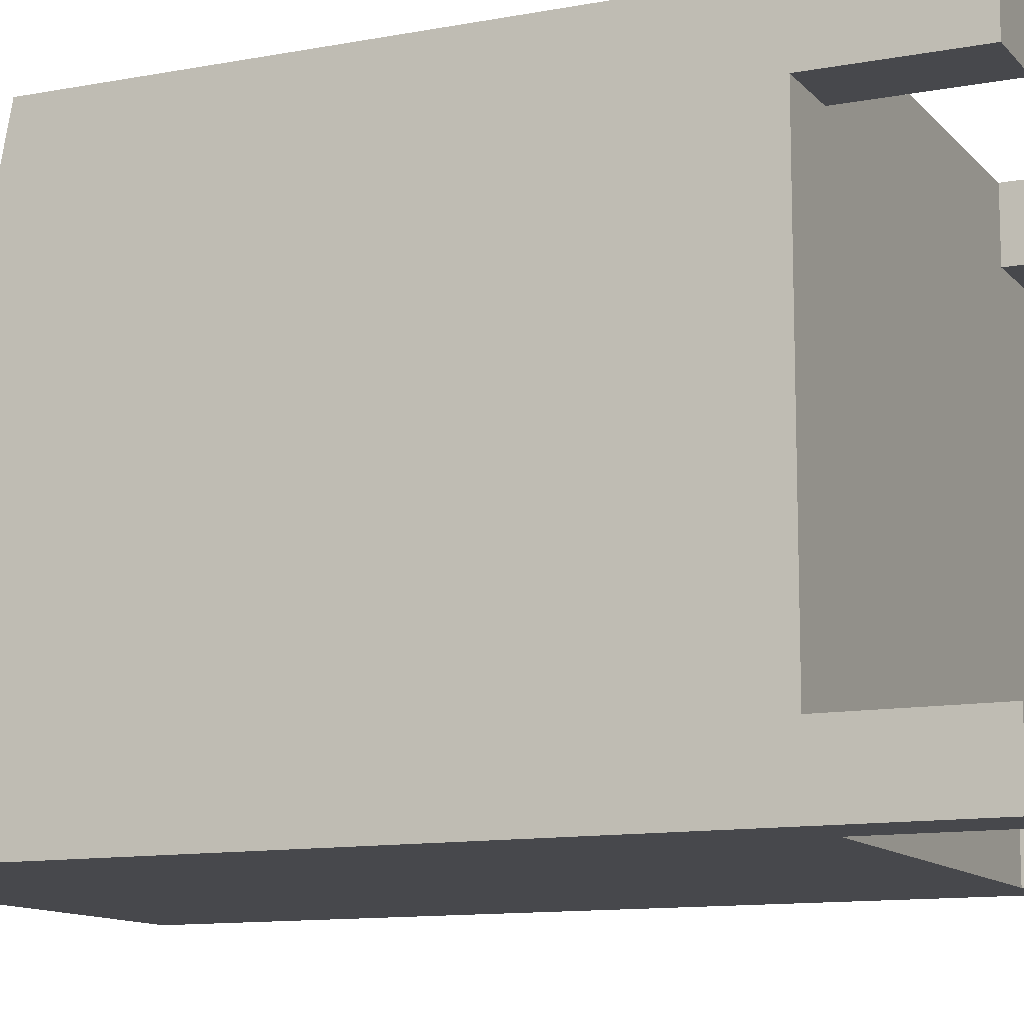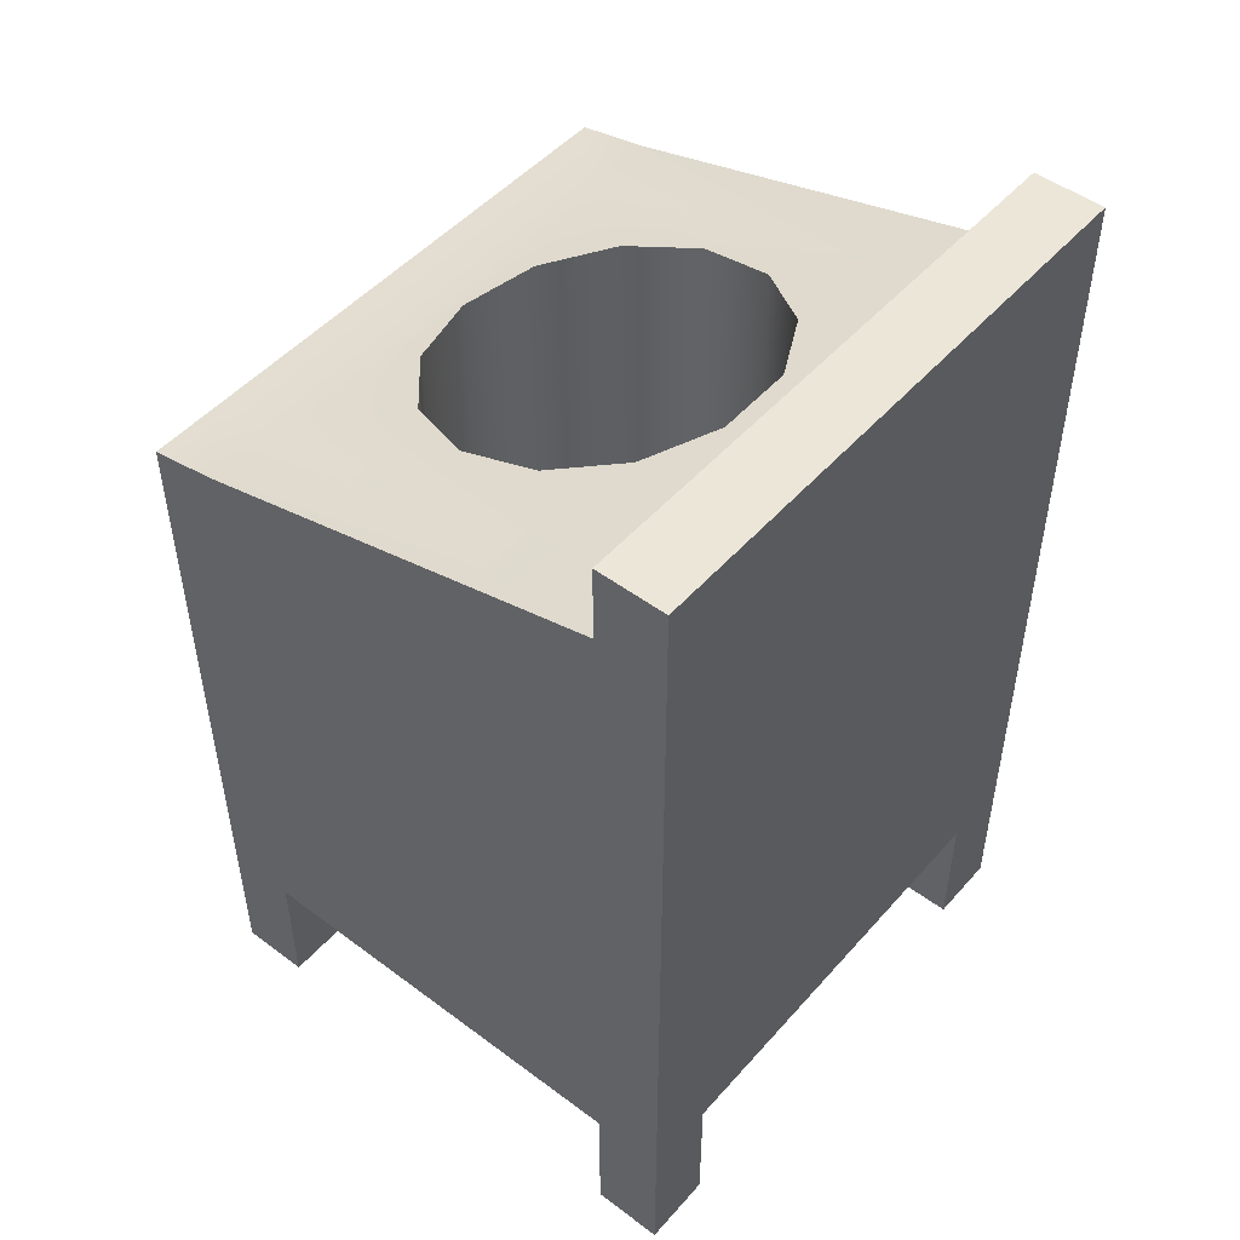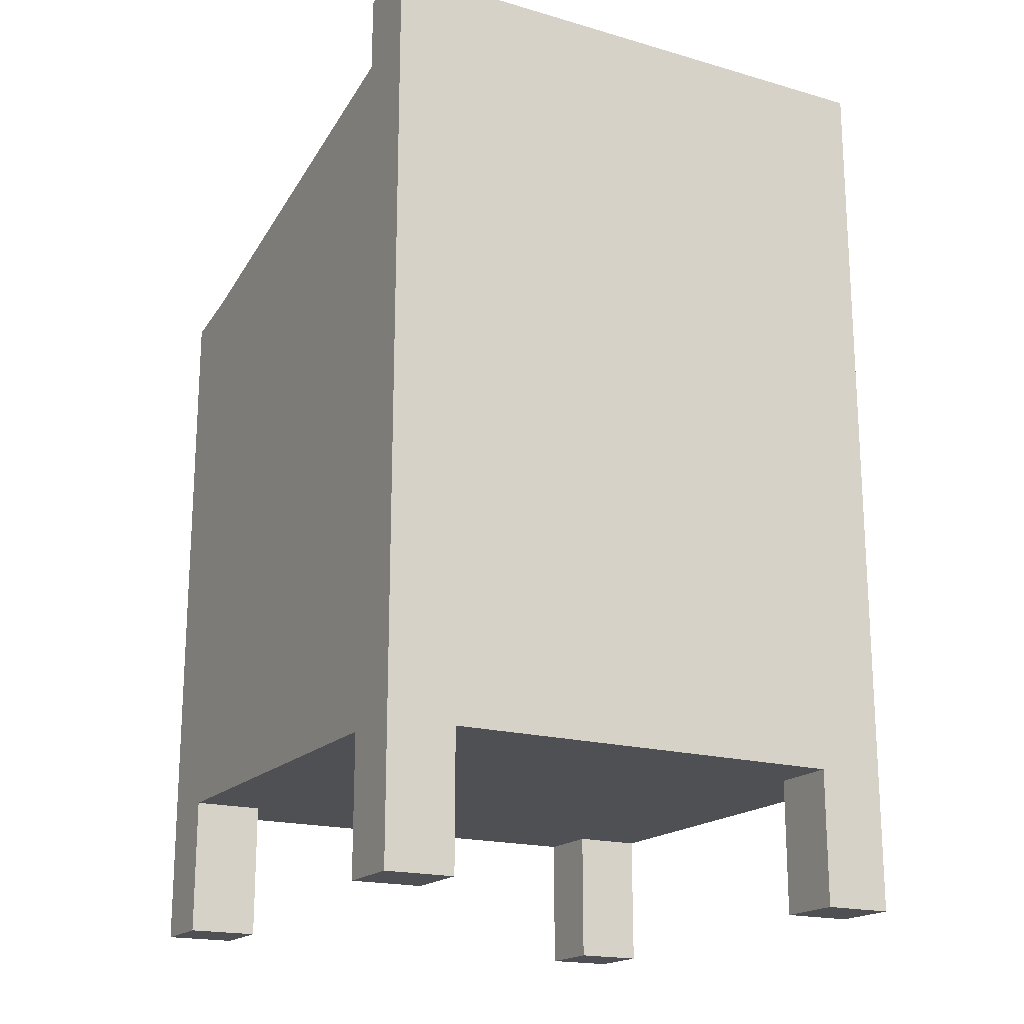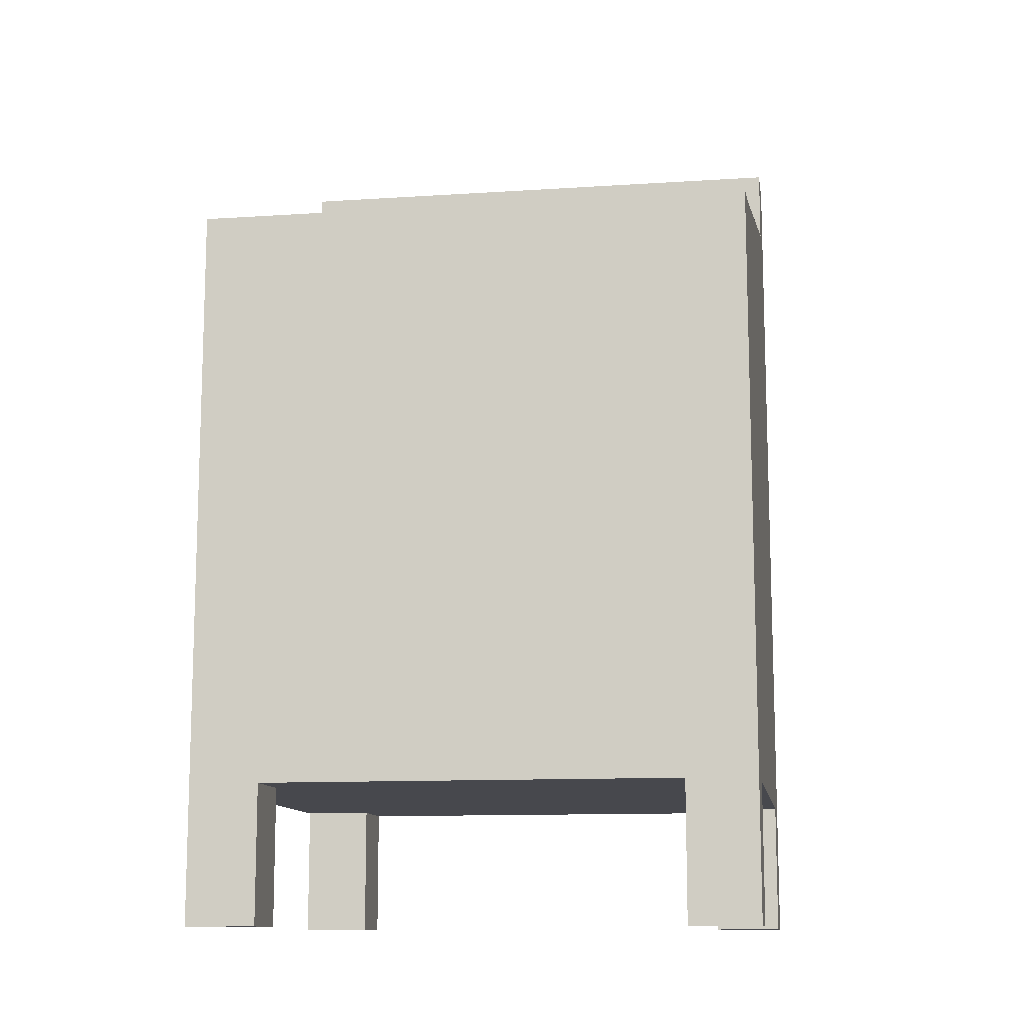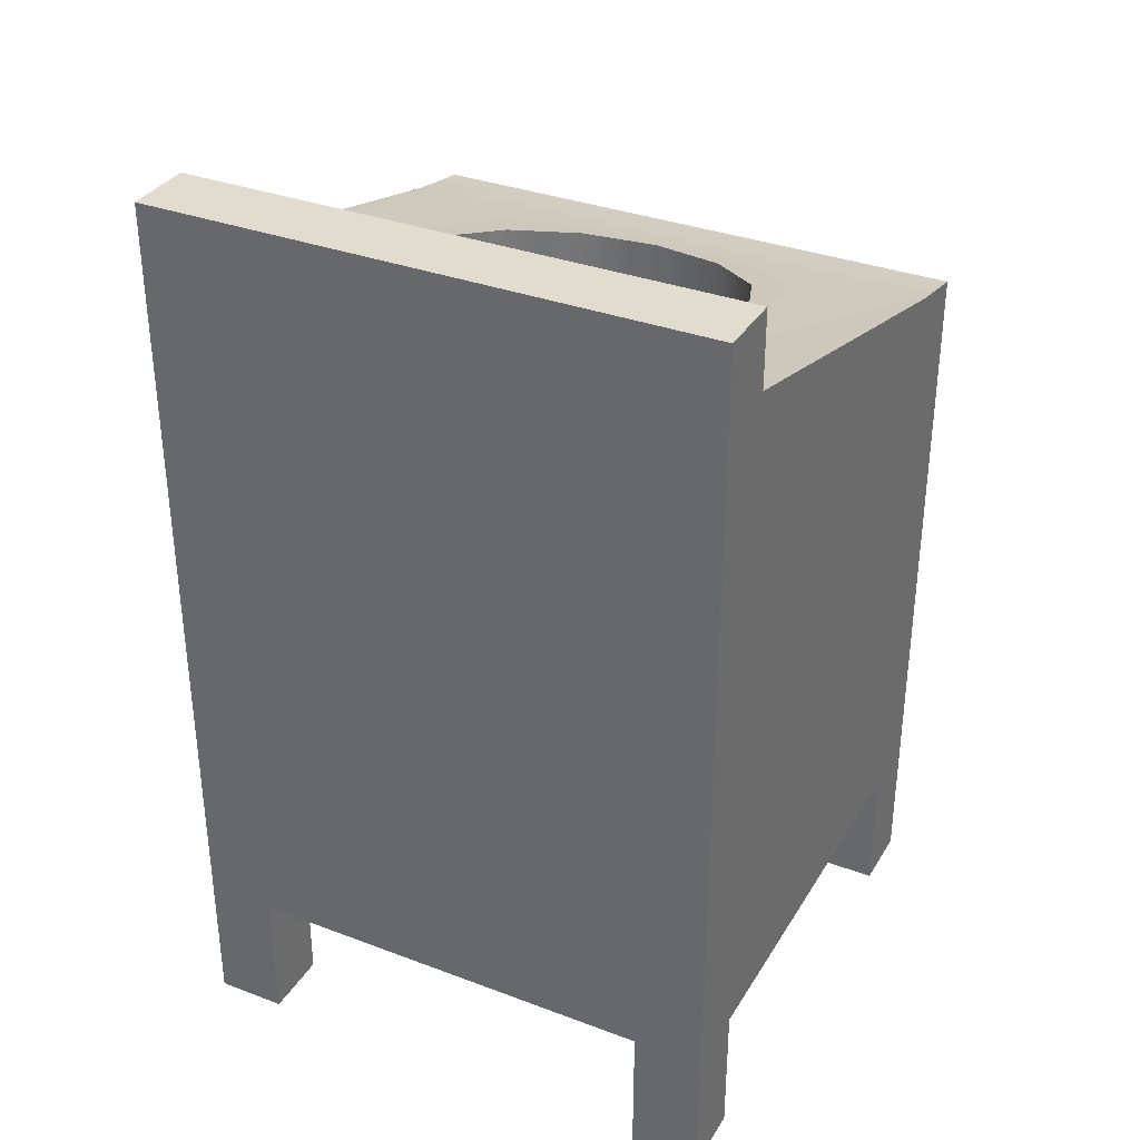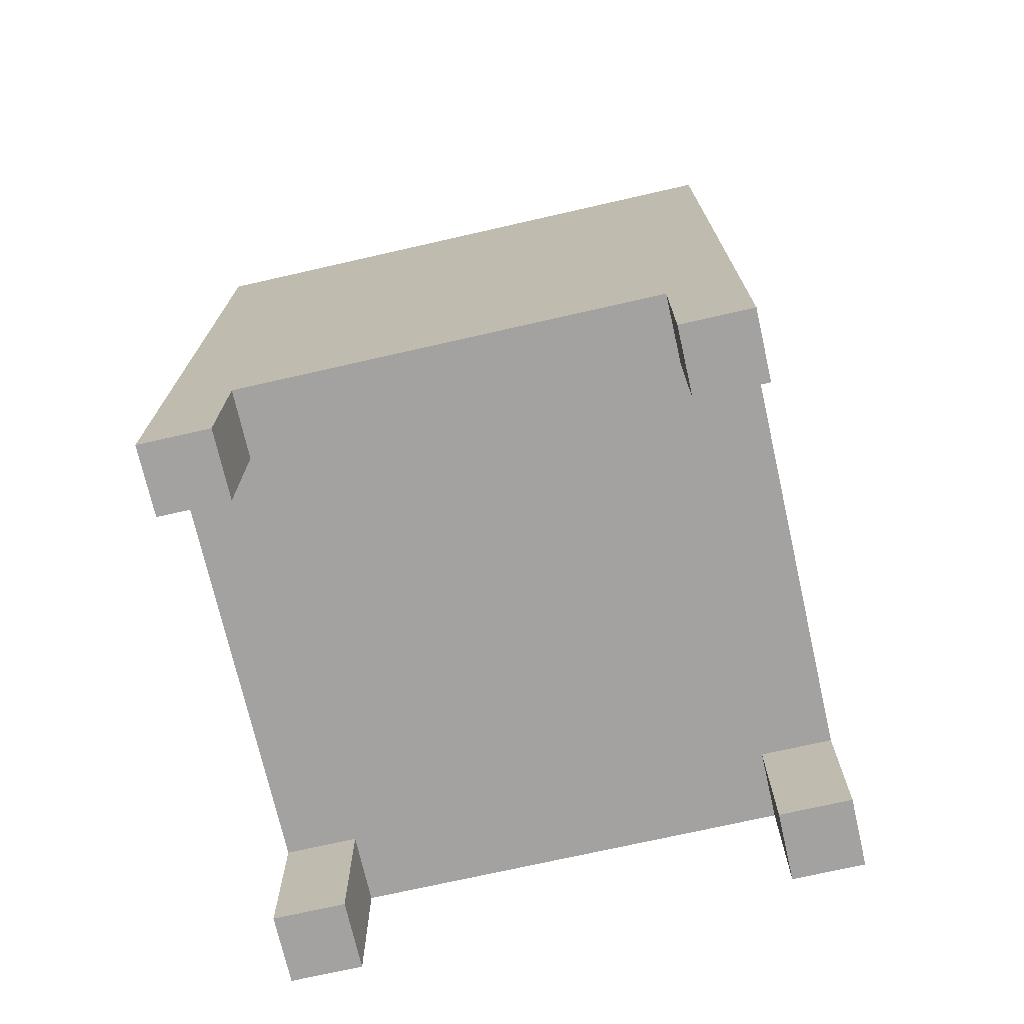
<metadata>
{"format":"obj","ext":"obj","renderer":"f3d","projection":"perspective","resolution":1024,"background":"white","views":[{"elev":-11.6,"azim":-65.5,"up":"+Z"},{"elev":49.4,"azim":129.5,"up":"+Y"},{"elev":-18.5,"azim":151.2,"up":"+Y"},{"elev":-11.8,"azim":8.9,"up":"+Y"},{"elev":34.0,"azim":-153.0,"up":"+Y"},{"elev":-72.7,"azim":12.8,"up":"+Y"}]}
</metadata>
<code>
g default
v 1.38 -0.4983 -1.347
v -0.0622 -0.4983 0.2812
v 1.971 -0.4983 -0.4899
v 0.4582 -0.4983 -1.83
v 2.097 -0.4983 0.5434
v -0.5826 -0.4983 -1.83
v 1.728 -0.4983 1.517
v 3.779 -6.214 -3.702
v 3.779 -6.214 -2.777
v 2.835 -6.214 -2.777
v 2.835 -6.214 -3.702
v -1.504 -0.4983 -1.347
v 0.9484 -0.4983 2.207
v 3.779 -4.345 -3.702
v 3.779 -4.345 -2.777
v 2.835 -4.345 -3.702
v -2.096 -0.4983 -0.4899
v -0.0622 -0.4983 2.456
v -2.221 -0.4983 0.5434
v -1.073 -0.4983 2.207
v -1.852 -0.4983 1.517
v 2.835 -4.345 -2.777
v 3.779 -4.345 2.777
v 2.835 -4.345 2.777
v -2.835 -4.345 -3.702
v -2.835 -4.345 -2.777
v 3.779 5.179 -3.702
v 3.779 5.179 -2.777
v 2.835 5.179 -3.702
v 3.779 -6.214 2.777
v 3.779 -6.214 3.702
v 2.835 -6.214 3.702
v 2.835 -6.214 2.777
v -2.835 -6.214 -3.702
v -2.835 -6.214 -2.777
v -3.779 -6.214 -2.777
v -3.779 -6.214 -3.702
v 3.779 -4.345 3.702
v -3.779 -4.345 -3.702
v 2.835 -4.345 3.702
v -3.779 -4.345 -2.777
v -2.835 -4.345 2.777
v 3.779 3.758 2.777
v -2.835 5.179 -3.702
v 3.779 6.214 -3.702
v 3.779 6.214 -2.777
v 2.835 6.214 -3.702
v -2.835 -4.345 3.702
v -3.779 -4.345 2.777
v 3.779 3.584 3.702
v 2.835 5.179 -2.777
v 2.835 6.214 -2.777
v 2.835 3.584 3.702
v -3.779 5.179 -3.702
v -3.779 -6.214 2.777
v -2.835 -6.214 2.777
v -2.835 -6.214 3.702
v -3.779 -6.214 3.702
v 1.971 4.594 -0.4899
v 1.38 4.813 -1.347
v 0.4582 4.937 -1.83
v 2.097 4.33 0.5434
v -3.779 5.179 -2.777
v 2.835 3.758 2.777
v -0.5826 4.937 -1.83
v -3.779 -4.345 3.702
v 1.728 4.081 1.517
v -2.835 6.214 -3.702
v -1.504 4.813 -1.347
v -2.835 5.179 -2.777
v -2.835 6.214 -2.777
v 0.9484 3.904 2.207
v -2.835 3.584 3.702
v -3.779 3.758 2.777
v -2.096 4.594 -0.4899
v -0.0622 3.841 2.456
v -2.221 4.33 0.5434
v -3.779 6.214 -3.702
v -1.073 3.904 2.207
v -1.852 4.081 1.517
v -3.779 6.214 -2.777
v -3.779 3.584 3.702
v -2.835 3.758 2.777
g pCube54
f 1 2 3
f 4 2 1
f 3 2 5
f 6 2 4
f 5 2 7
f 8 9 10 11
f 12 2 6
f 7 2 13
f 14 15 9 8
f 16 14 8 11
f 17 2 12
f 13 2 18
f 19 2 17
f 18 2 20
f 21 2 19
f 15 22 10 9
f 22 16 11 10
f 20 2 21
f 23 24 22 15
f 25 16 22 26
f 14 27 28 15
f 29 27 14 16
f 30 31 32 33
f 34 35 36 37
f 23 38 31 30
f 24 23 30 33
f 25 26 35 34
f 39 25 34 37
f 38 40 32 31
f 40 24 33 32
f 26 41 36 35
f 41 39 37 36
f 26 22 24 42
f 28 43 23 15
f 44 29 16 25
f 28 27 45 46
f 27 29 47 45
f 42 24 40 48
f 26 42 49 41
f 43 50 38 23
f 51 28 46 52
f 47 52 46 45
f 38 50 53 40
f 54 44 25 39
f 55 56 57 58
f 59 60 1 3
f 60 61 4 1
f 42 48 57 56
f 49 42 56 55
f 62 59 3 5
f 41 63 54 39
f 64 43 28 51
f 61 65 6 4
f 48 66 58 57
f 66 49 55 58
f 67 62 5 7
f 29 44 68 47
f 65 69 12 6
f 70 51 52 71
f 52 47 68 71
f 72 67 7 13
f 40 53 73 48
f 43 64 53 50
f 49 74 63 41
f 69 75 17 12
f 76 72 13 18
f 75 77 19 17
f 44 54 78 68
f 79 76 18 20
f 77 80 21 19
f 80 79 20 21
f 63 70 71 81
f 54 63 81 78
f 78 81 71 68
f 48 73 82 66
f 82 74 49 66
f 73 53 64 83
f 74 83 70 63
f 83 74 82 73
f 64 51 62
f 62 51 59
f 75 69 70
f 59 51 60
f 69 65 70
f 70 65 51
f 65 61 51
f 61 60 51
f 70 83 75
f 75 83 77
f 77 83 80
f 62 67 64
f 80 83 79
f 67 72 64
f 79 83 76
f 83 64 76
f 64 72 76

</code>
